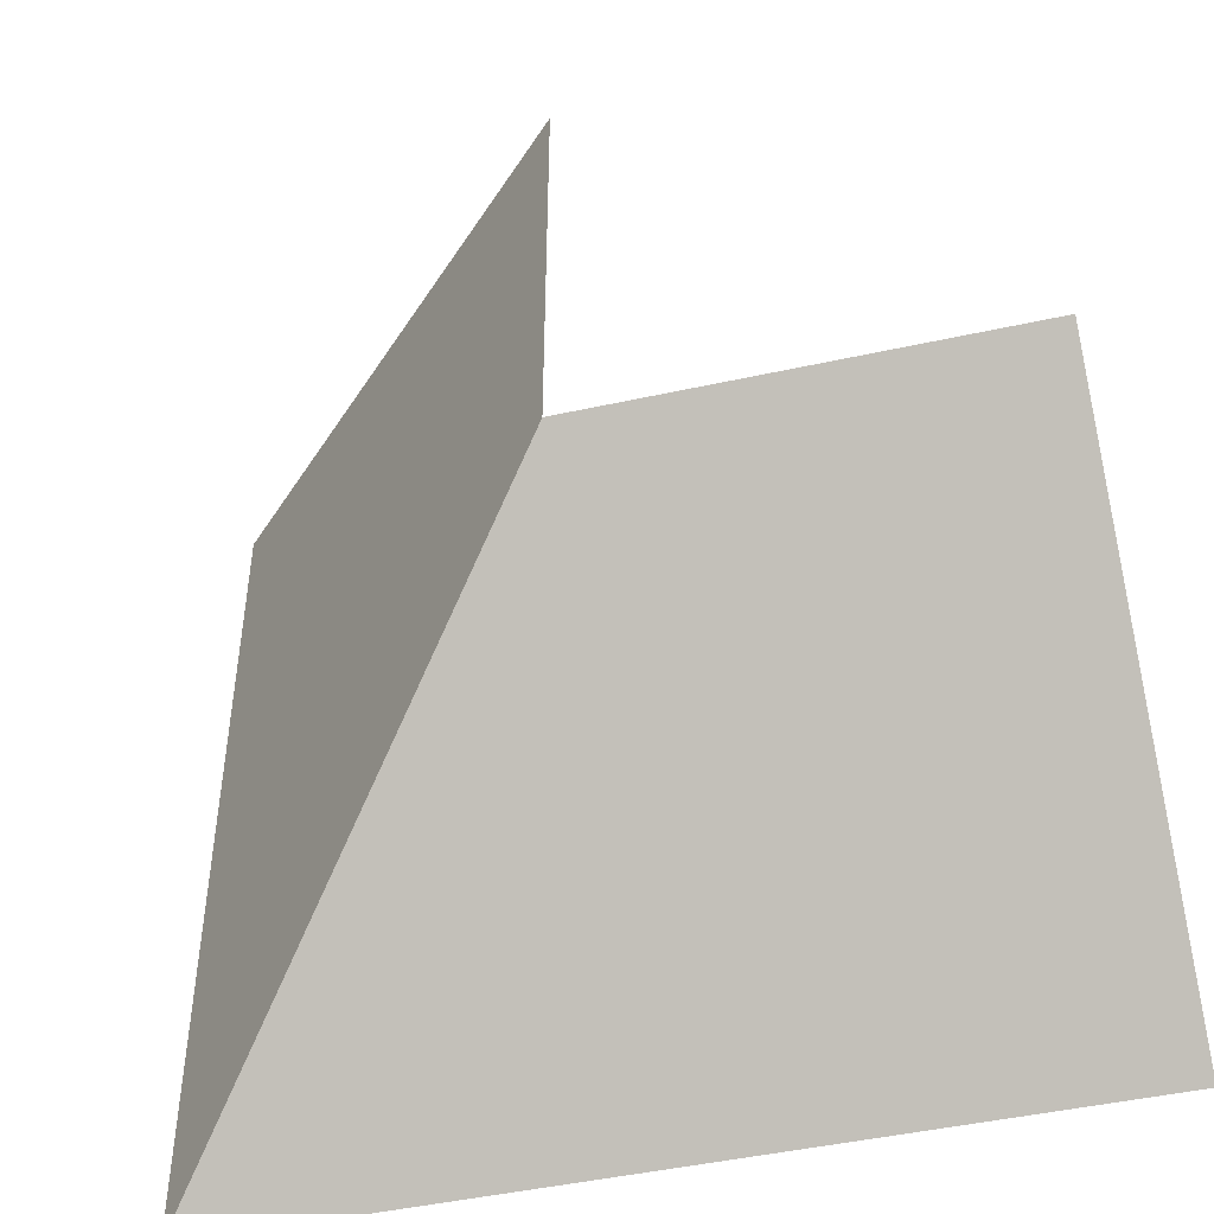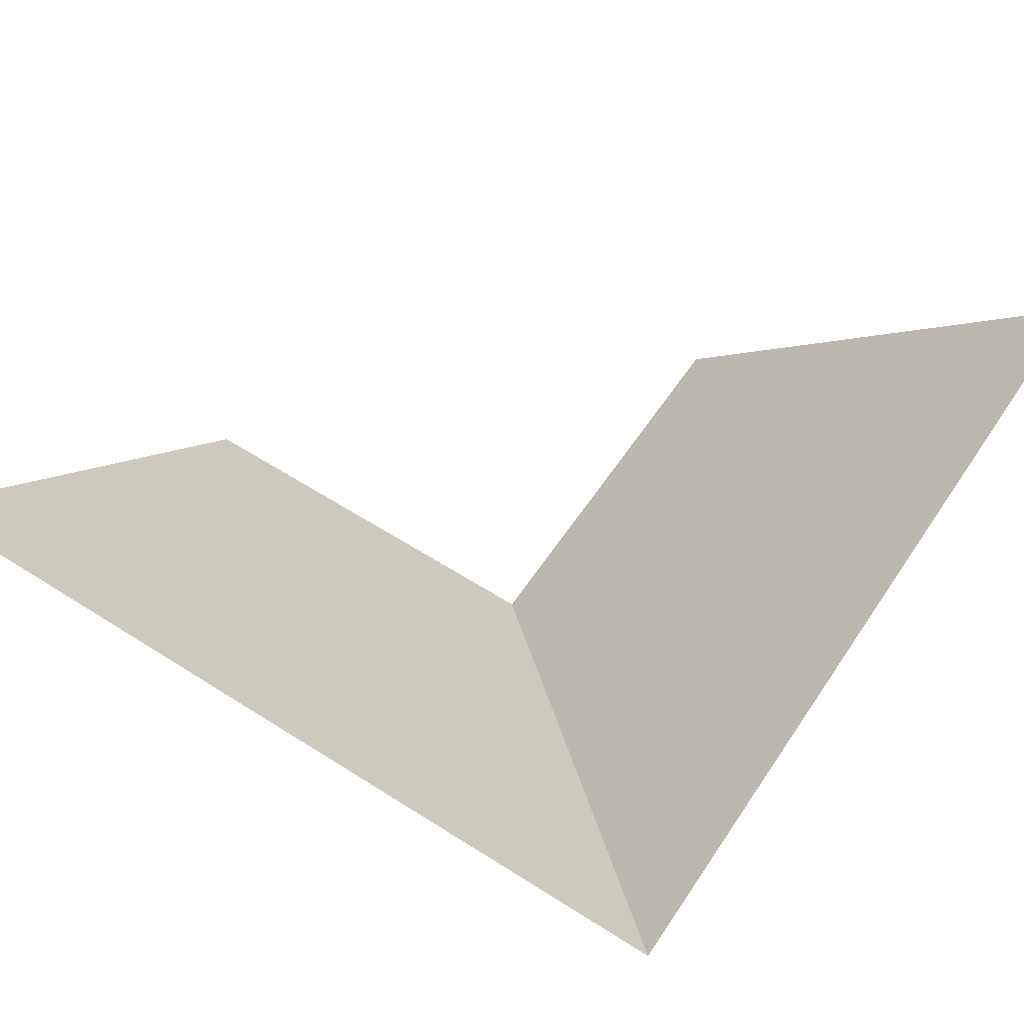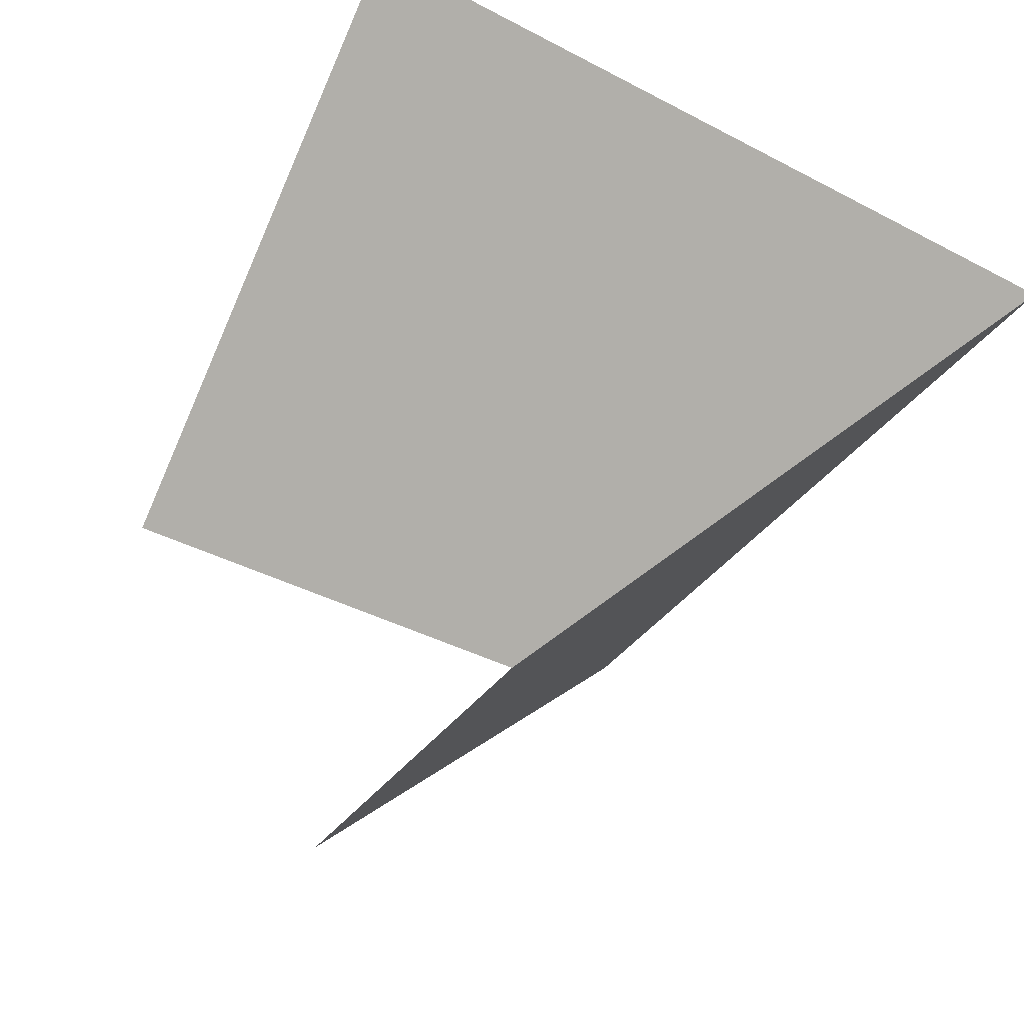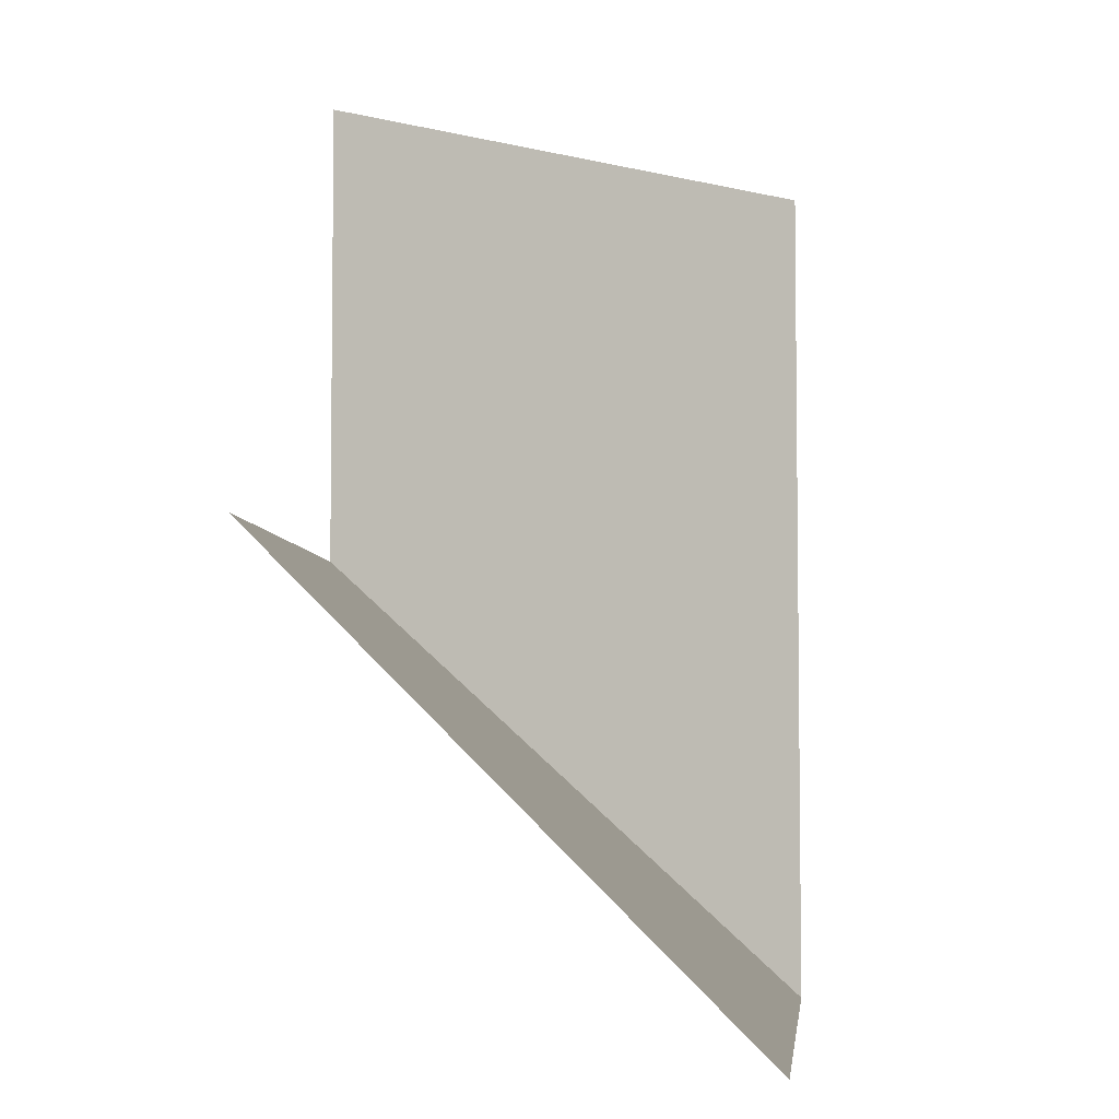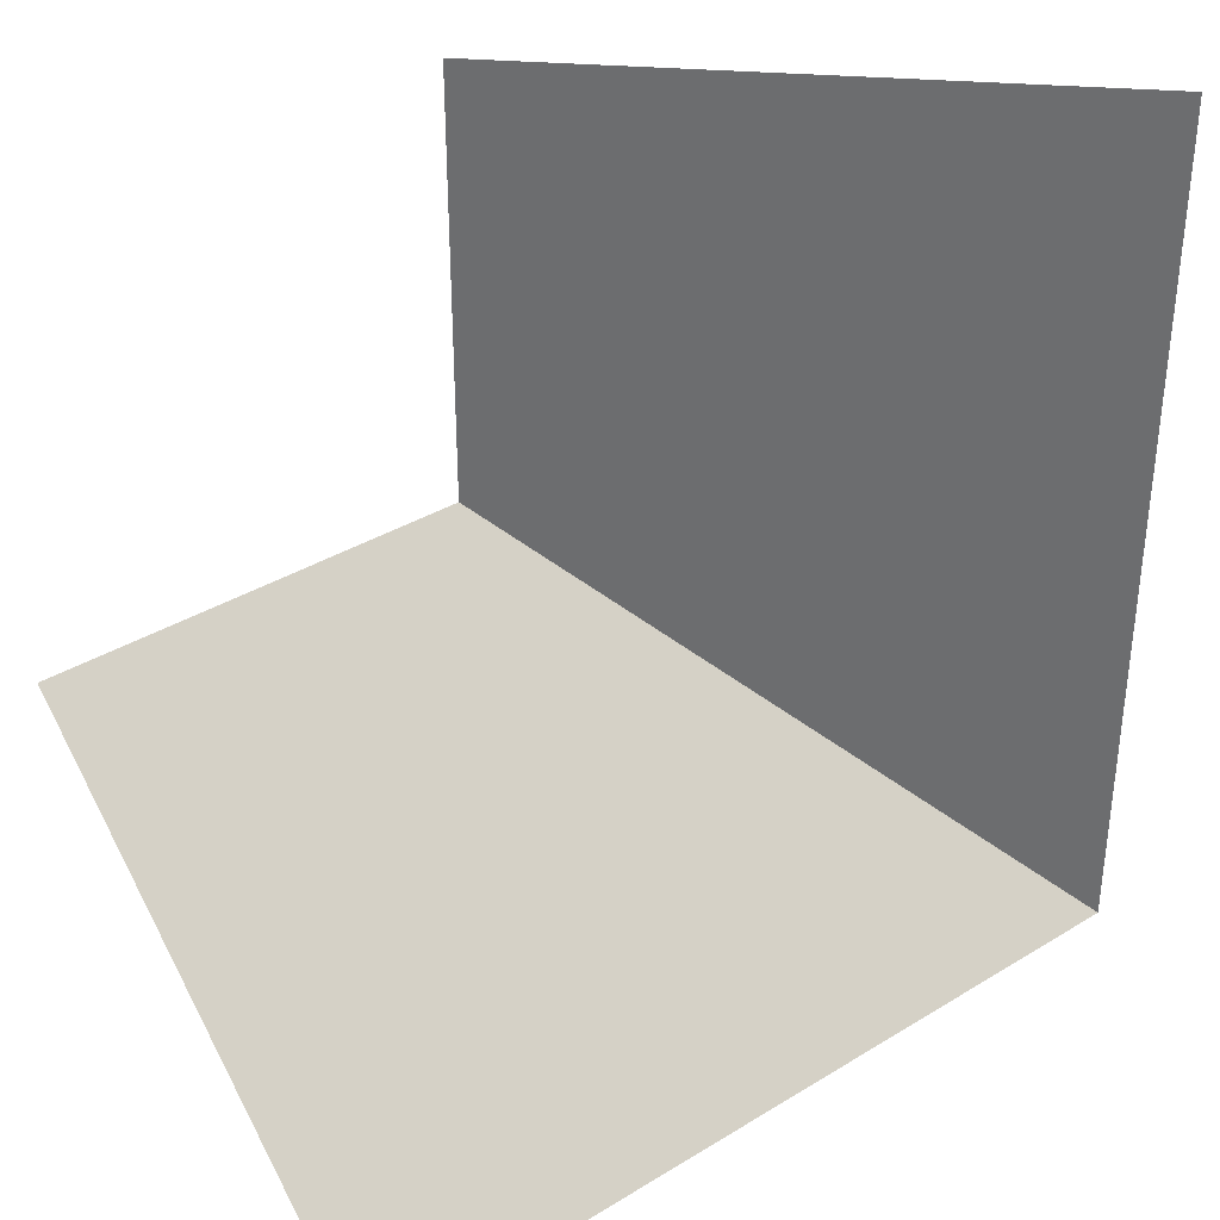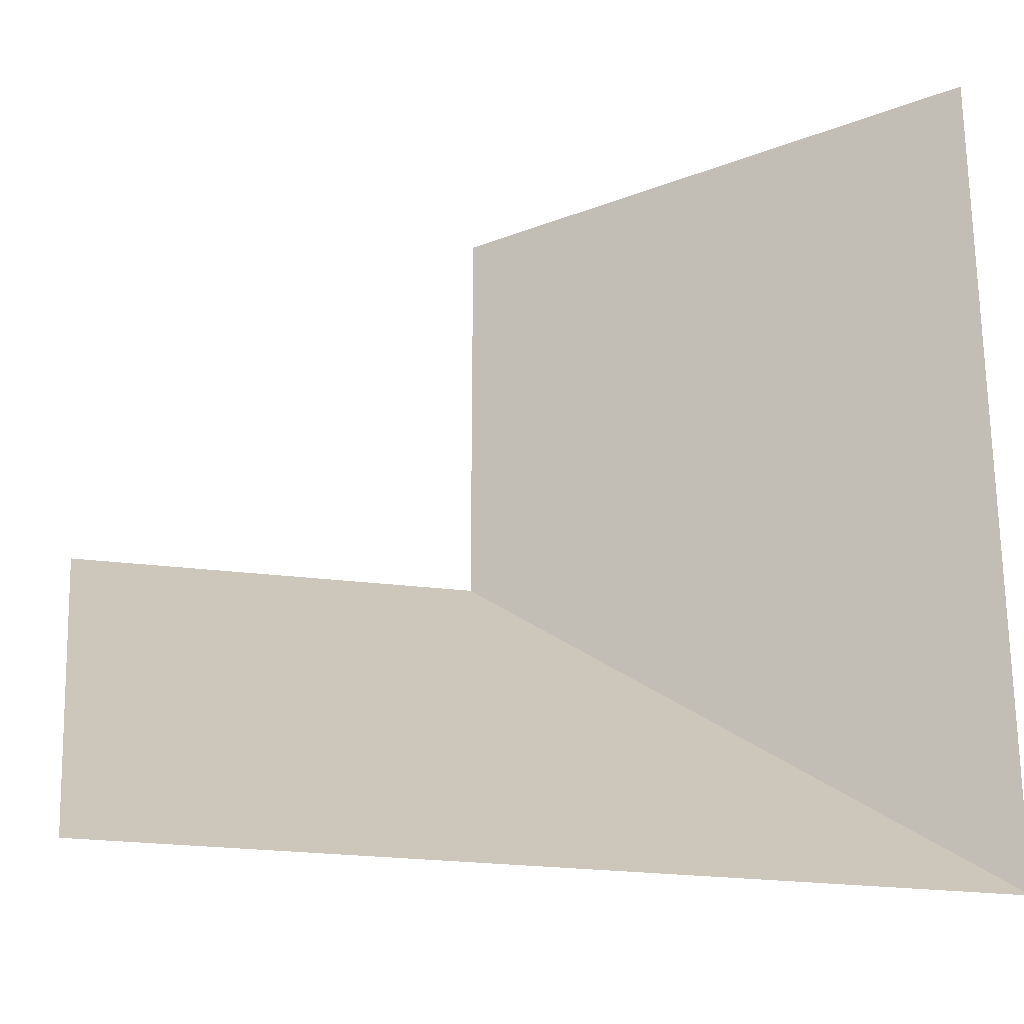
<metadata>
{"format":"obj","ext":"obj","renderer":"f3d","projection":"perspective","resolution":1024,"background":"white","views":[{"elev":-47.0,"azim":14.0,"up":"+Z"},{"elev":58.9,"azim":-146.6,"up":"+Y"},{"elev":-39.9,"azim":147.2,"up":"+Y"},{"elev":-5.2,"azim":95.7,"up":"+Z"},{"elev":35.3,"azim":141.0,"up":"+Z"},{"elev":-24.1,"azim":167.9,"up":"+Z"}]}
</metadata>
<code>
o Cube.002
v -1 1 0
v -1 1 0
v -1 1 1
v -1 1 1
v 0 -0 1
v 0 -0 1
v 0 0 0
v -1 1 -1
v 0 1 -1
v 1 0 0
v 1 1 -1
f 1 2 3 4
f 1 7 8
f 8 7 9
f 9 7 10 11
f 1 4 6 7
l 5 6

</code>
